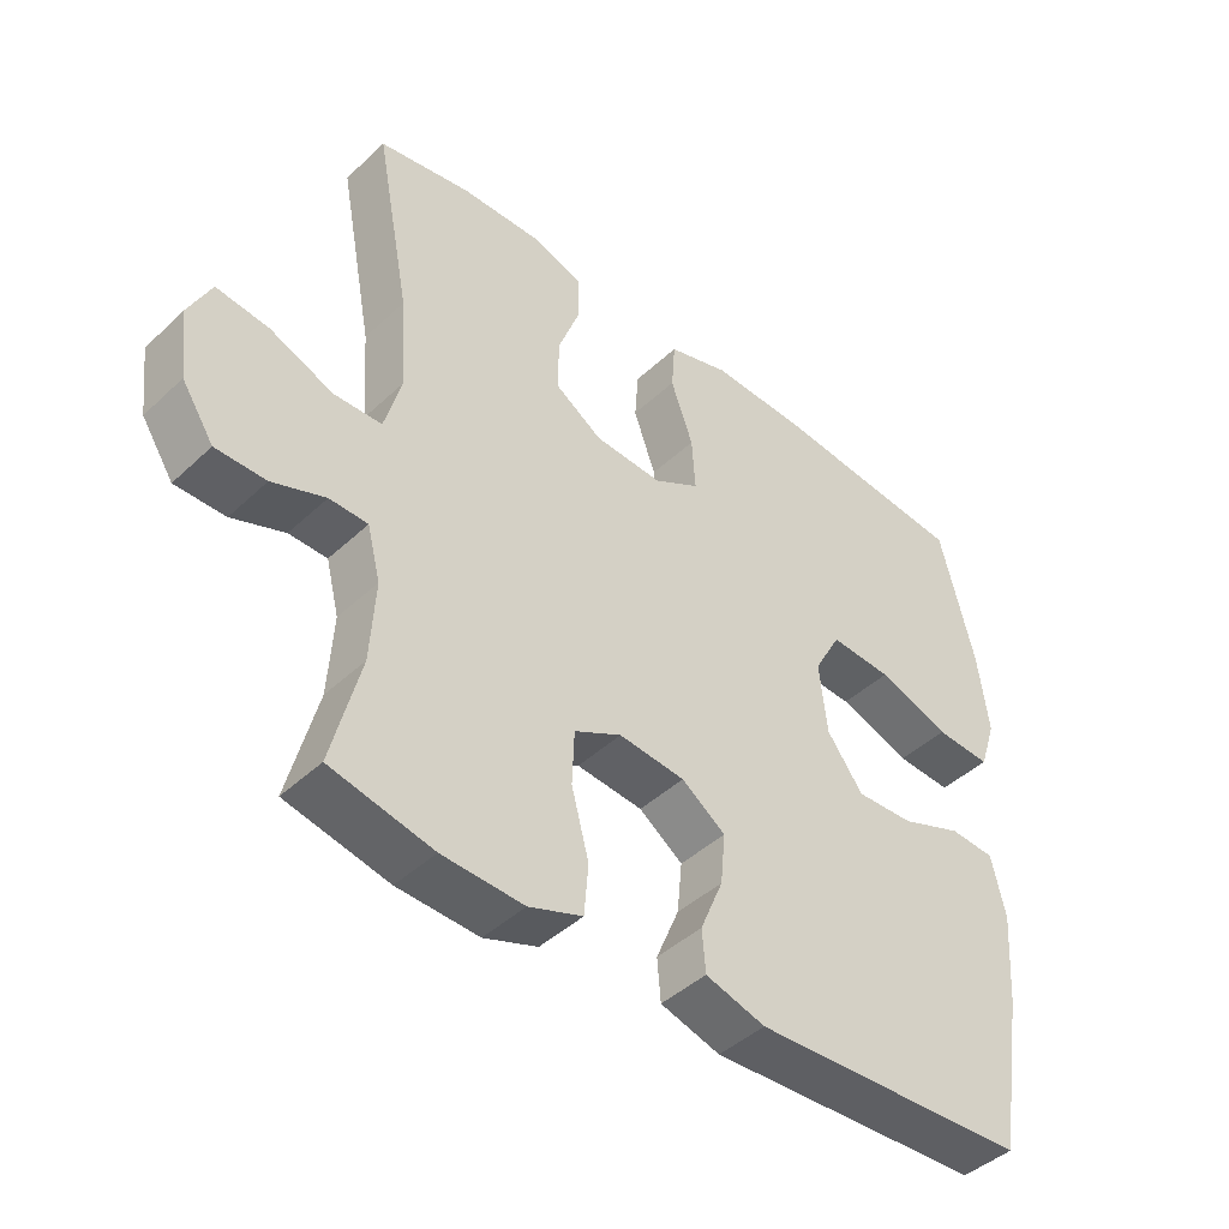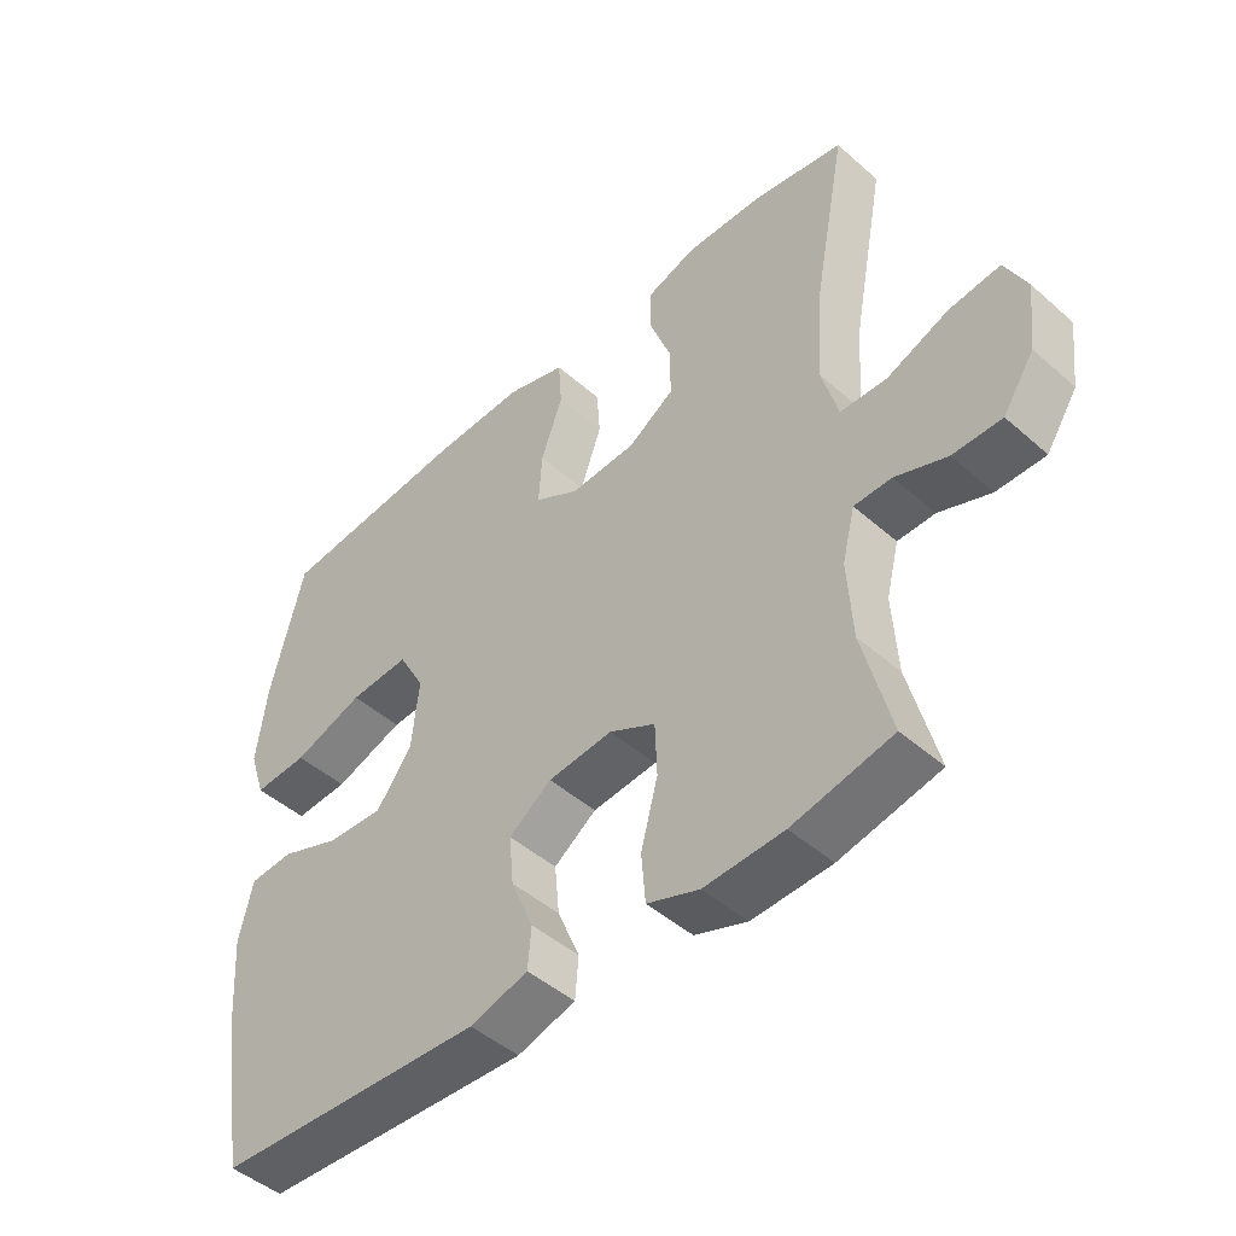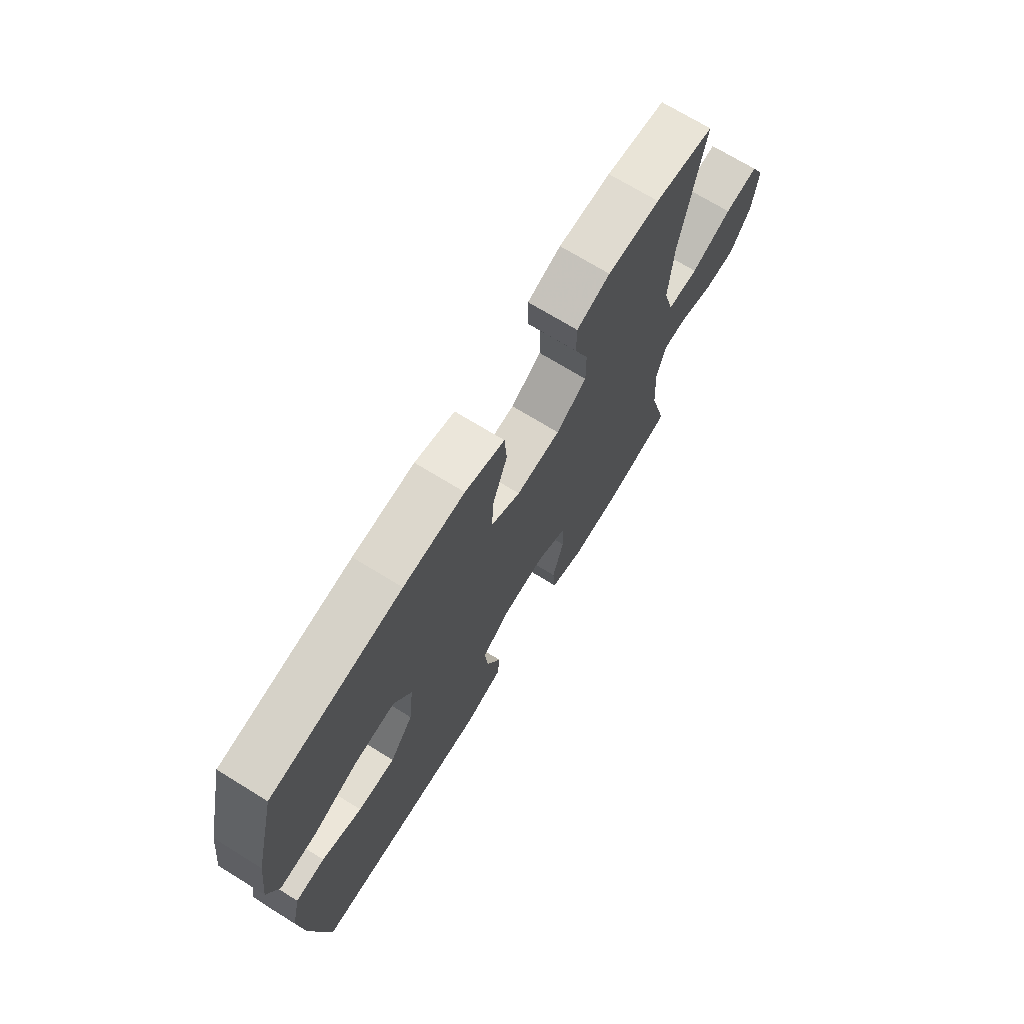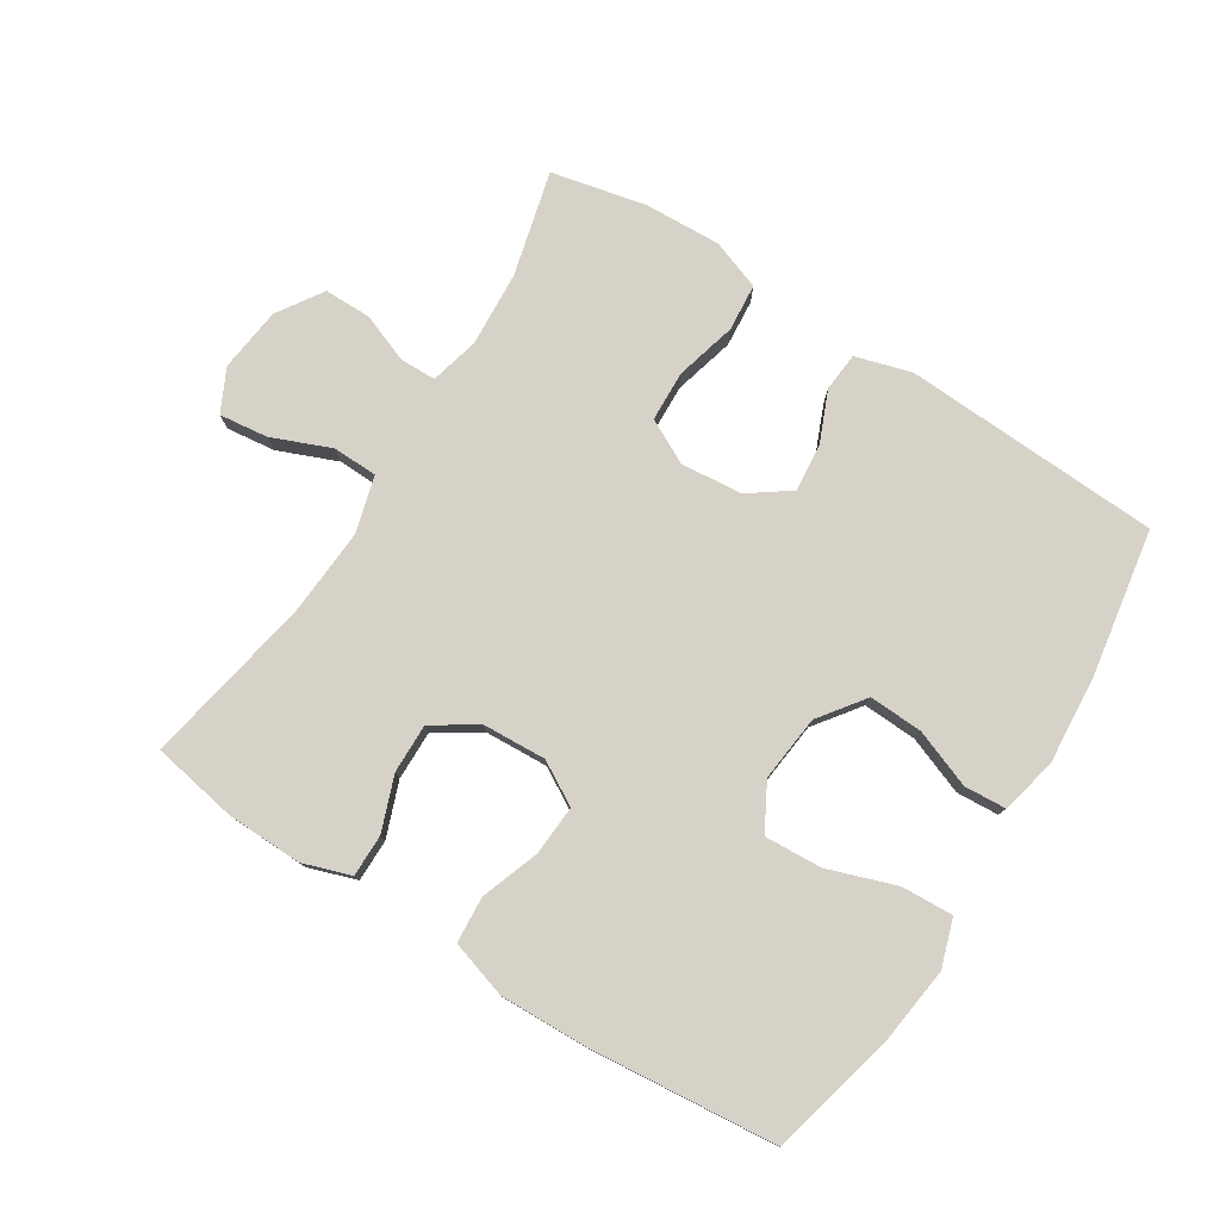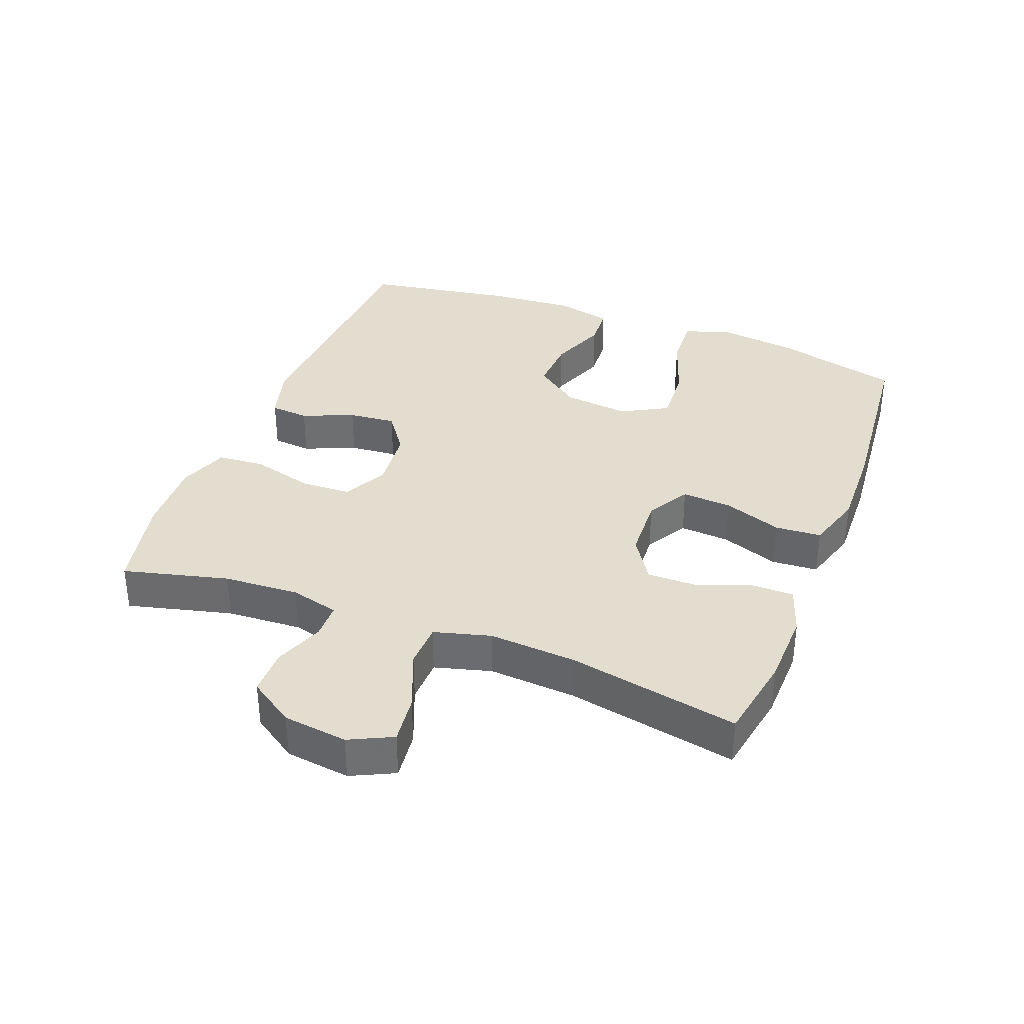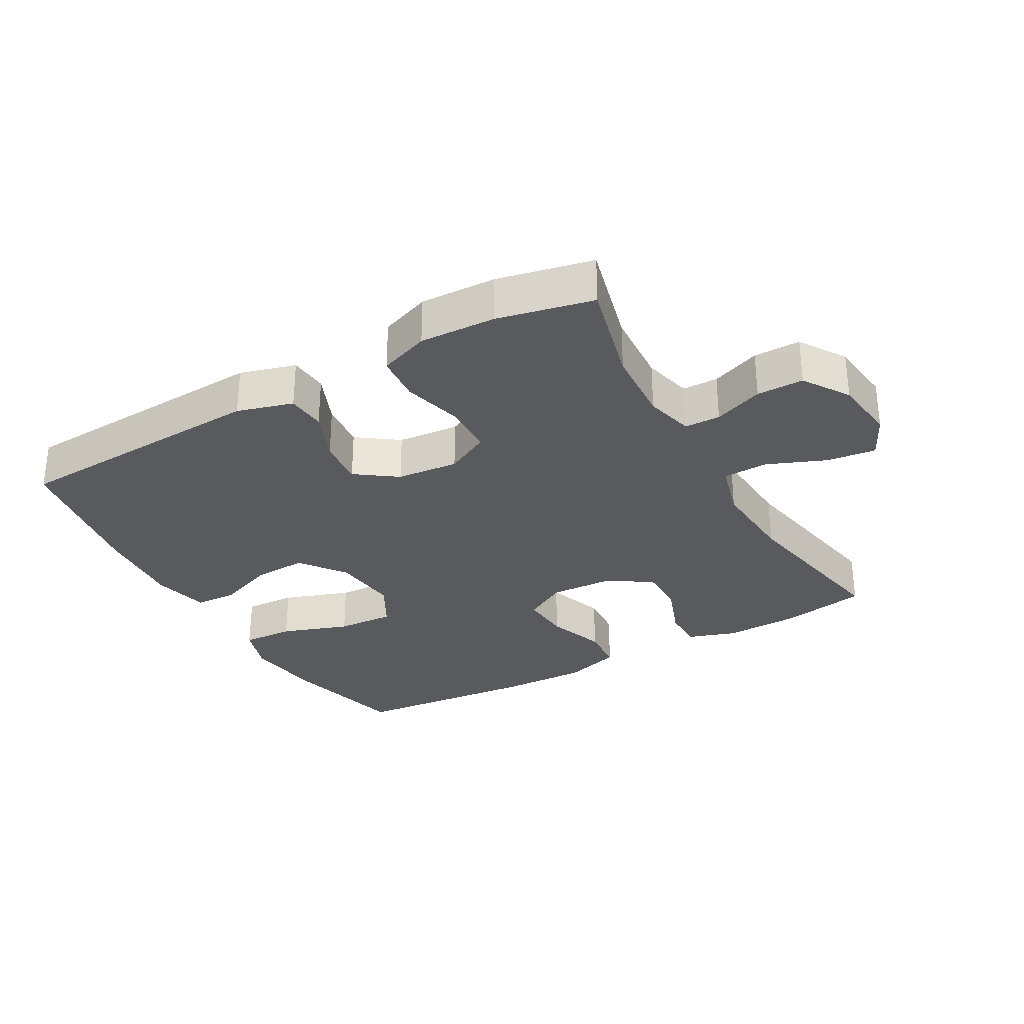
<metadata>
{"format":"obj","ext":"obj","renderer":"f3d","projection":"perspective","resolution":1024,"background":"white","views":[{"elev":-44.1,"azim":-42.6,"up":"+Z"},{"elev":-46.7,"azim":-134.9,"up":"+Z"},{"elev":71.3,"azim":121.6,"up":"+Z"},{"elev":78.3,"azim":32.2,"up":"+Y"},{"elev":35.6,"azim":-68.9,"up":"+Y"},{"elev":-30.6,"azim":-150.6,"up":"+Y"}]}
</metadata>
<code>
v 0.5 0.07 0.5
v 0.549 0.07 0.304
v 0.564 0.07 0.186
v 0.54 0.07 0.113
v 0.46 0.07 0.117
v 0.356 0.07 0.153
v 0.267 0.07 0.158
v 0.228 0.07 0.087
v 0.239 0.07 -0.015
v 0.291 0.07 -0.085
v 0.374 0.07 -0.081
v 0.463 0.07 -0.047
v 0.528 0.07 -0.051
v 0.548 0.07 -0.138
v 0.538 0.07 -0.272
v 0.5 0.07 -0.5
v 0.102 0.07 -0.52
v 0.016 0.07 -0.495
v 0.011 0.07 -0.435
v 0.044 0.07 -0.356
v 0.051 0.07 -0.283
v -0.012 0.07 -0.238
v -0.107 0.07 -0.229
v -0.175 0.07 -0.264
v -0.178 0.07 -0.342
v -0.153 0.07 -0.436
v -0.159 0.07 -0.509
v -0.236 0.07 -0.537
v -0.353 0.07 -0.532
v -0.5 0.07 -0.5
v -0.459 0.07 -0.339
v -0.452 0.07 -0.223
v -0.471 0.07 -0.148
v -0.526 0.07 -0.147
v -0.602 0.07 -0.176
v -0.674 0.07 -0.176
v -0.72 0.07 -0.106
v -0.732 0.07 -0.007
v -0.7 0.07 0.059
v -0.625 0.07 0.05
v -0.534 0.07 0.013
v -0.465 0.07 0.015
v -0.441 0.07 0.102
v -0.45 0.07 0.237
v -0.5 0.07 0.5
v -0.368 0.07 0.524
v -0.252 0.07 0.527
v -0.178 0.07 0.502
v -0.178 0.07 0.437
v -0.209 0.07 0.353
v -0.21 0.07 0.277
v -0.142 0.07 0.233
v -0.044 0.07 0.228
v 0.022 0.07 0.266
v 0.017 0.07 0.343
v -0.015 0.07 0.433
v -0.01 0.07 0.504
v 0.078 0.07 0.531
v 0.213 0.07 0.527
v 0.5 0 0.5
v 0.549 0 0.304
v 0.564 0 0.186
v 0.54 0 0.113
v 0.46 0 0.117
v 0.356 0 0.153
v 0.267 0 0.158
v 0.228 0 0.087
v 0.239 0 -0.015
v 0.291 0 -0.085
v 0.374 0 -0.081
v 0.463 0 -0.047
v 0.528 0 -0.051
v 0.548 0 -0.138
v 0.538 0 -0.272
v 0.5 0 -0.5
v 0.102 0 -0.52
v 0.016 0 -0.495
v 0.011 0 -0.435
v 0.044 0 -0.356
v 0.051 0 -0.283
v -0.012 0 -0.238
v -0.107 0 -0.229
v -0.175 0 -0.264
v -0.178 0 -0.342
v -0.153 0 -0.436
v -0.159 0 -0.509
v -0.236 0 -0.537
v -0.353 0 -0.532
v -0.5 0 -0.5
v -0.459 0 -0.339
v -0.452 0 -0.223
v -0.471 0 -0.148
v -0.526 0 -0.147
v -0.602 0 -0.176
v -0.674 0 -0.176
v -0.72 0 -0.106
v -0.732 0 -0.007
v -0.7 0 0.059
v -0.625 0 0.05
v -0.534 0 0.013
v -0.465 0 0.015
v -0.441 0 0.102
v -0.45 0 0.237
v -0.5 0 0.5
v -0.368 0 0.524
v -0.252 0 0.527
v -0.178 0 0.502
v -0.178 0 0.437
v -0.209 0 0.353
v -0.21 0 0.277
v -0.142 0 0.233
v -0.044 0 0.228
v 0.022 0 0.266
v 0.017 0 0.343
v -0.015 0 0.433
v -0.01 0 0.504
v 0.078 0 0.531
v 0.213 0 0.527
f 55 56 57 58
f 54 55 58 59
f 47 48 49 50
f 47 50 51
f 44 45 46 47
f 43 44 47 51
f 42 43 51 52
f 38 39 40 41
f 38 41 42
f 37 38 42
f 34 35 36 37
f 33 34 37 42
f 32 33 42 52
f 28 29 30 31
f 25 26 27 28
f 24 25 28 31
f 23 24 31 32
f 17 18 19 20
f 17 20 21
f 16 17 21
f 15 16 21 22
f 11 12 13 14
f 10 11 14 15
f 3 4 5 6
f 3 6 7
f 2 3 7
f 54 59 1 2
f 53 54 2 7
f 23 32 52 53
f 23 53 7 8
f 10 15 22 23
f 9 10 23
f 8 9 23
f 117 116 115 114
f 118 117 114 113
f 109 108 107 106
f 110 109 106
f 106 105 104 103
f 110 106 103 102
f 111 110 102 101
f 100 99 98 97
f 101 100 97
f 101 97 96
f 96 95 94 93
f 101 96 93 92
f 111 101 92 91
f 90 89 88 87
f 87 86 85 84
f 90 87 84 83
f 91 90 83 82
f 79 78 77 76
f 80 79 76
f 80 76 75
f 81 80 75 74
f 73 72 71 70
f 74 73 70 69
f 65 64 63 62
f 66 65 62
f 66 62 61
f 61 60 118 113
f 66 61 113 112
f 112 111 91 82
f 67 66 112 82
f 82 81 74 69
f 82 69 68
f 82 68 67
f 1 60 61 2
f 2 61 62 3
f 3 62 63 4
f 4 63 64 5
f 5 64 65 6
f 6 65 66 7
f 7 66 67 8
f 8 67 68 9
f 9 68 69 10
f 10 69 70 11
f 11 70 71 12
f 12 71 72 13
f 13 72 73 14
f 14 73 74 15
f 15 74 75 16
f 16 75 76 17
f 17 76 77 18
f 18 77 78 19
f 19 78 79 20
f 20 79 80 21
f 21 80 81 22
f 22 81 82 23
f 23 82 83 24
f 24 83 84 25
f 25 84 85 26
f 26 85 86 27
f 27 86 87 28
f 28 87 88 29
f 29 88 89 30
f 30 89 90 31
f 31 90 91 32
f 32 91 92 33
f 33 92 93 34
f 34 93 94 35
f 35 94 95 36
f 36 95 96 37
f 37 96 97 38
f 38 97 98 39
f 39 98 99 40
f 40 99 100 41
f 41 100 101 42
f 42 101 102 43
f 43 102 103 44
f 44 103 104 45
f 45 104 105 46
f 46 105 106 47
f 47 106 107 48
f 48 107 108 49
f 49 108 109 50
f 50 109 110 51
f 51 110 111 52
f 52 111 112 53
f 53 112 113 54
f 54 113 114 55
f 55 114 115 56
f 56 115 116 57
f 57 116 117 58
f 58 117 118 59
f 59 118 60 1

</code>
